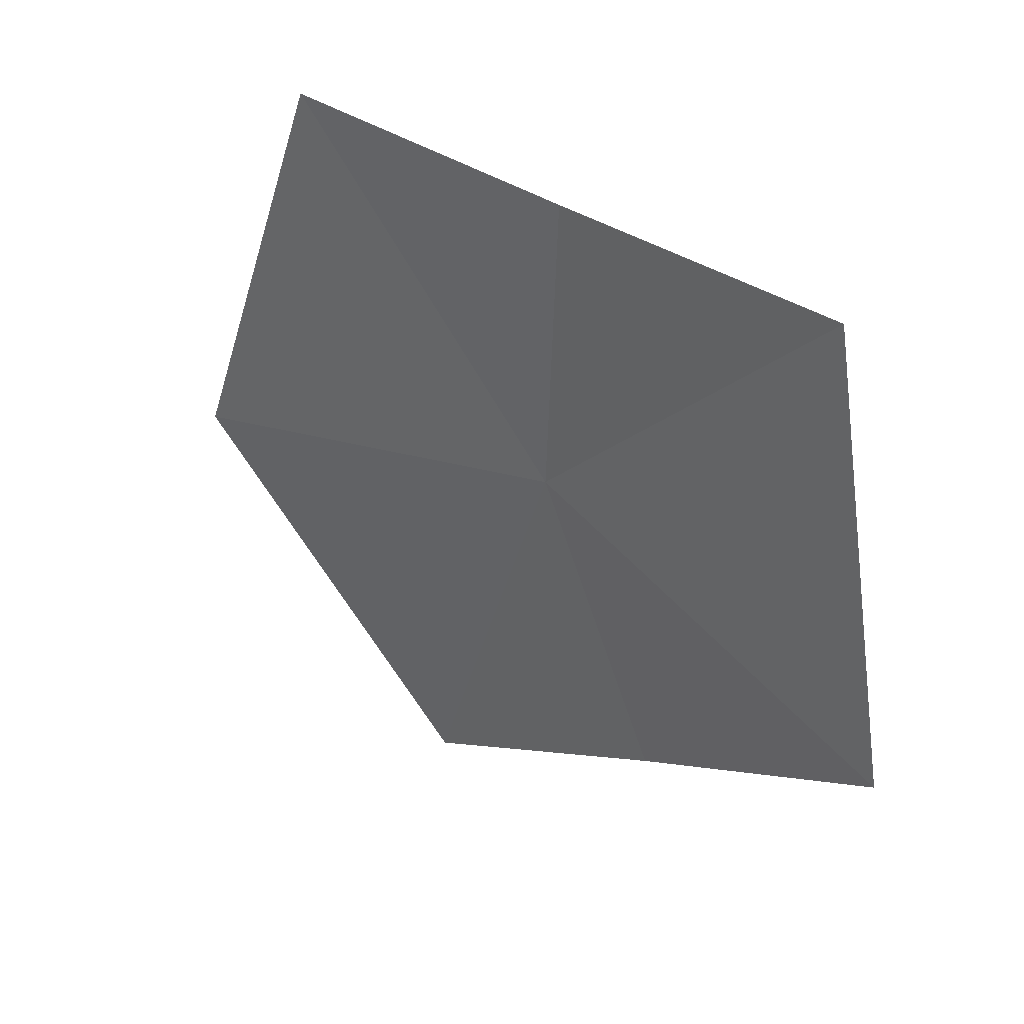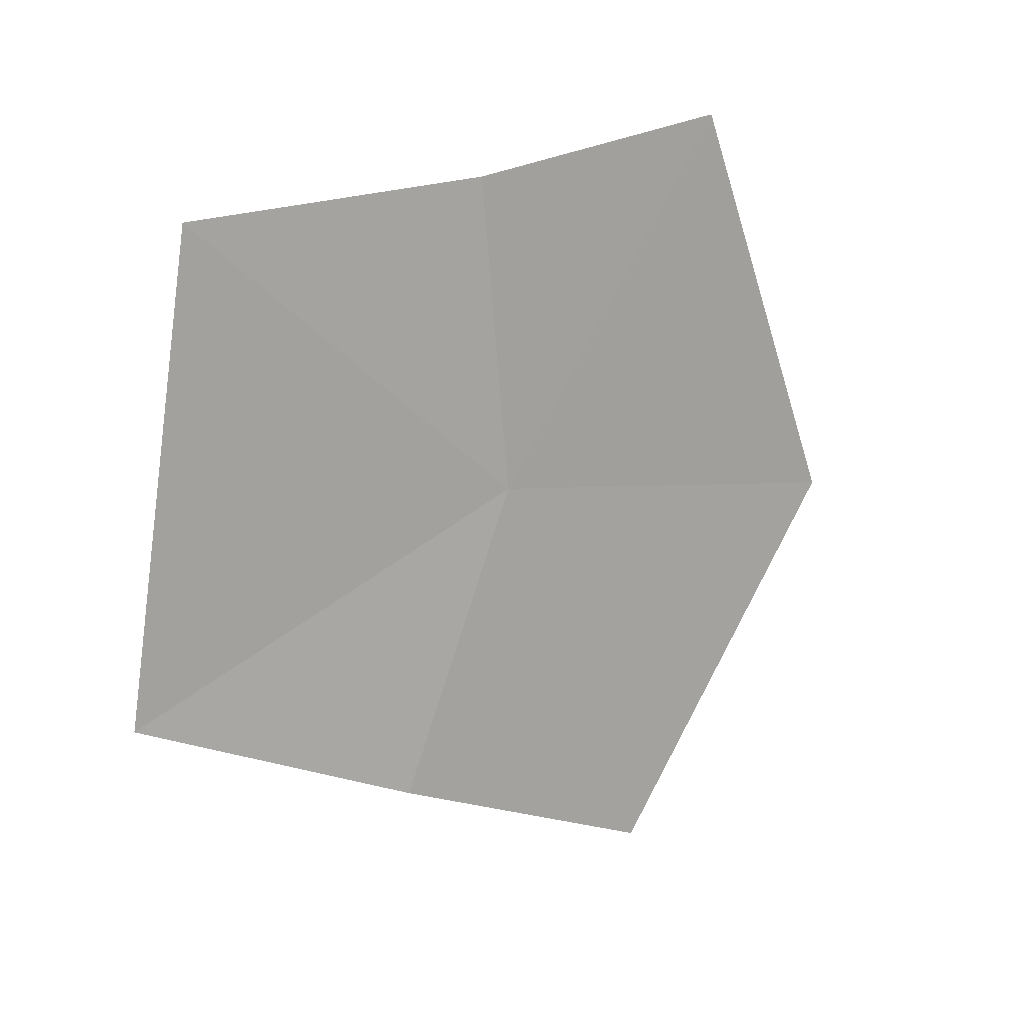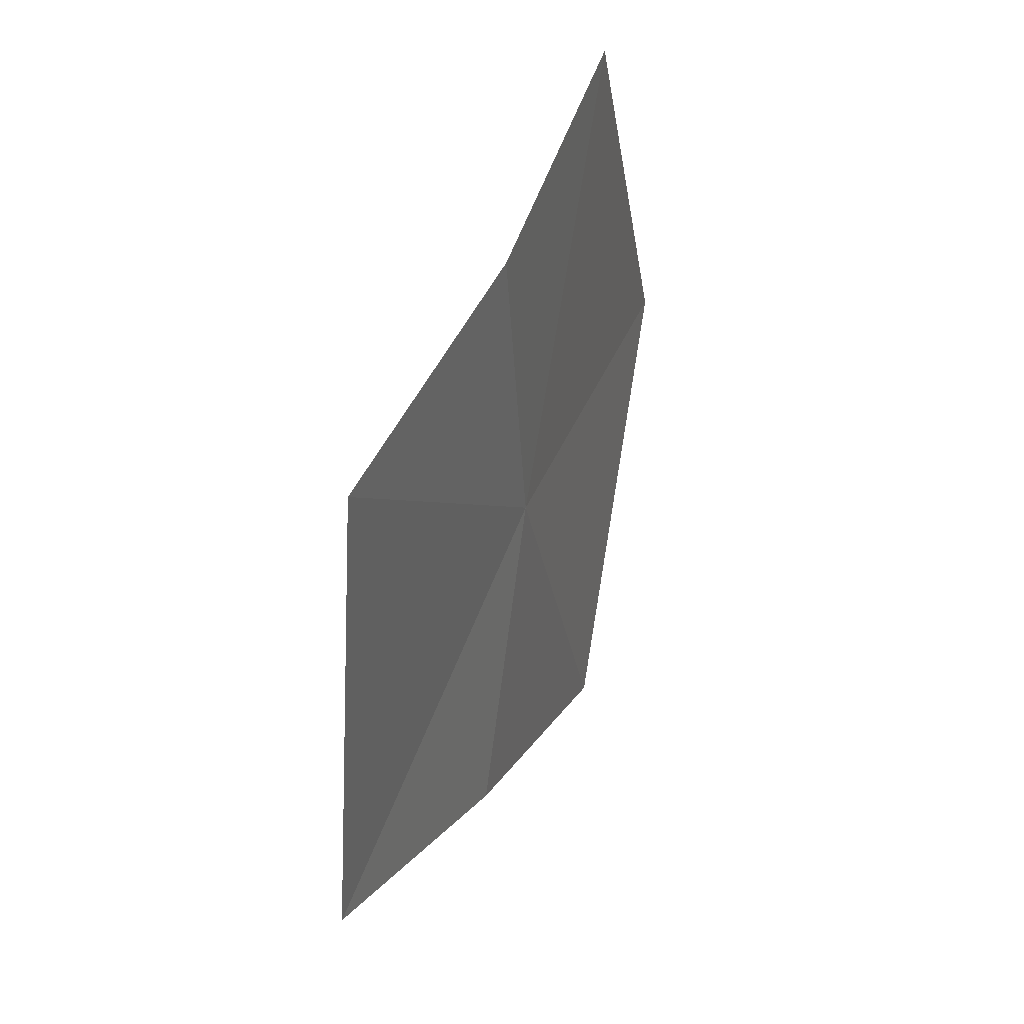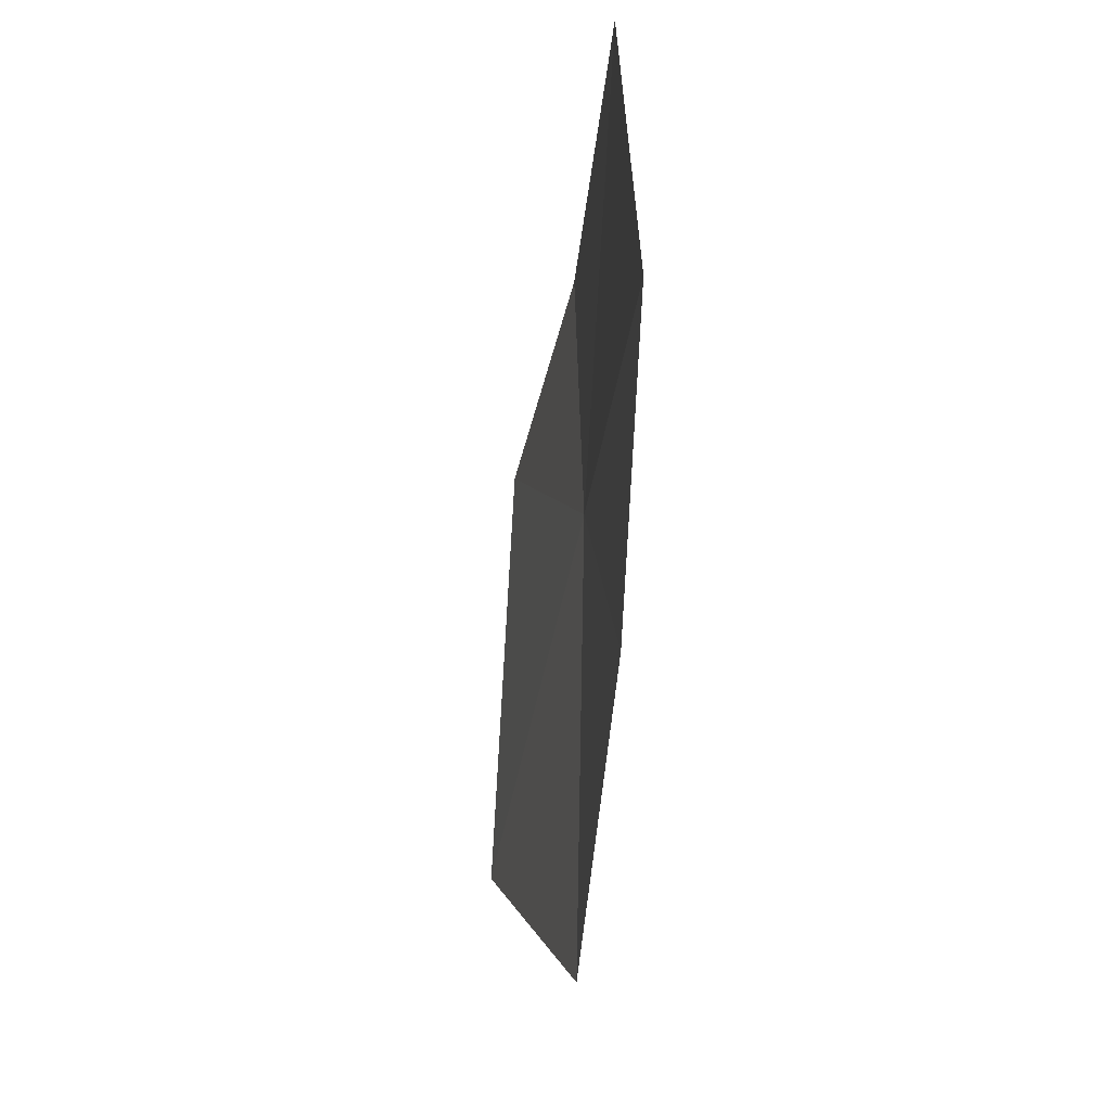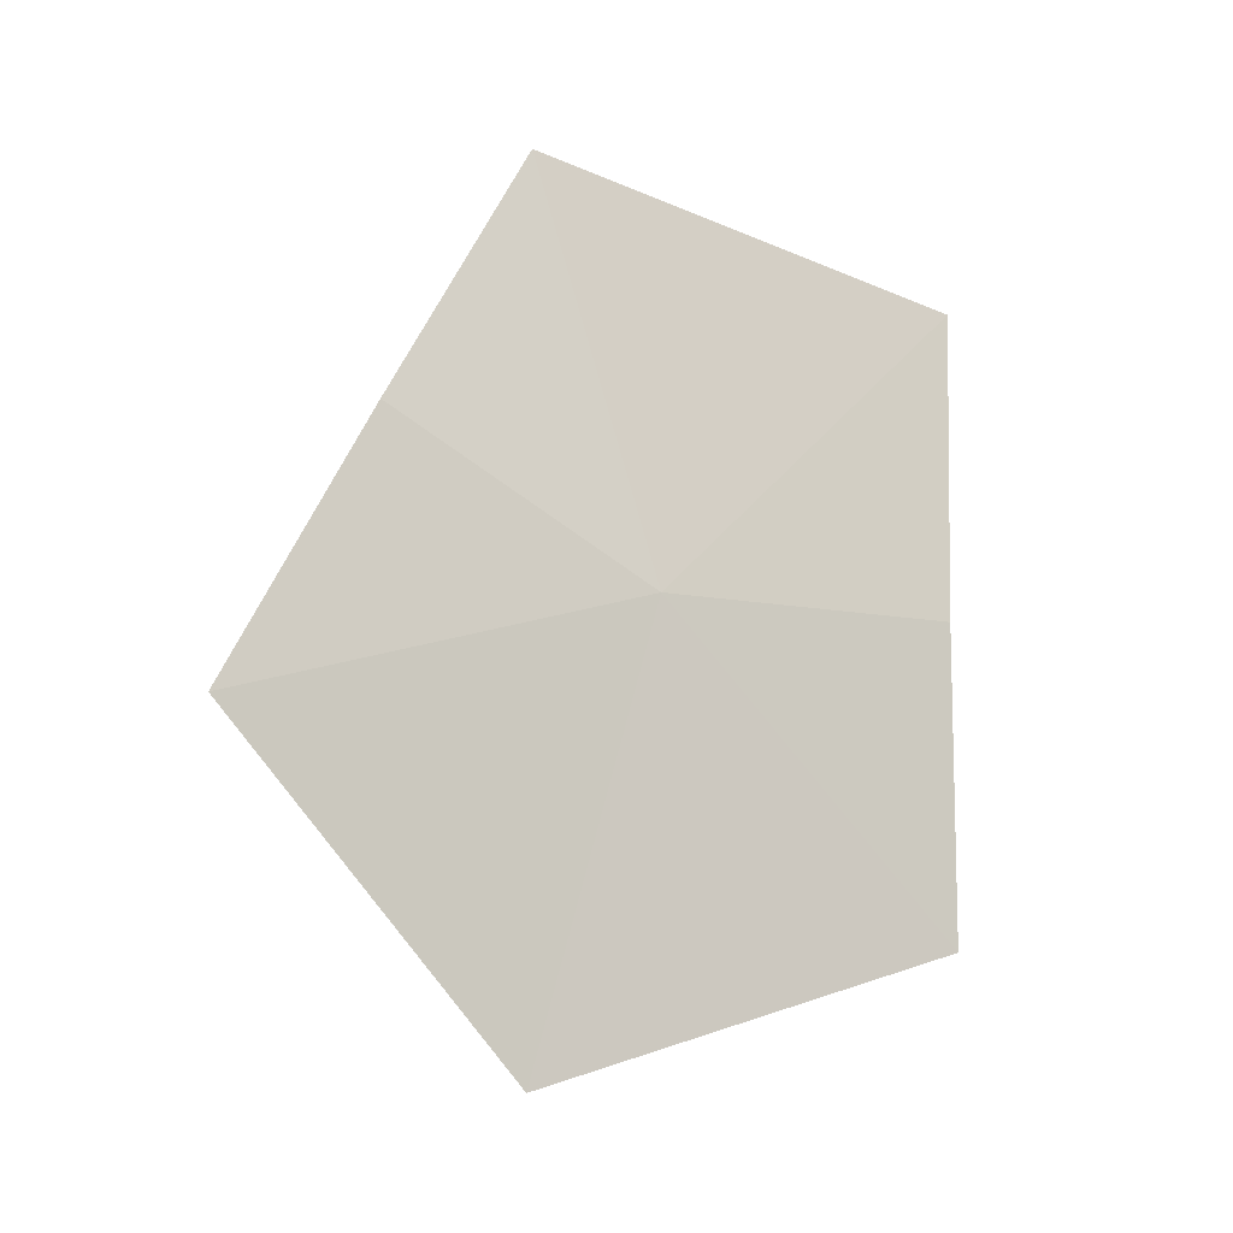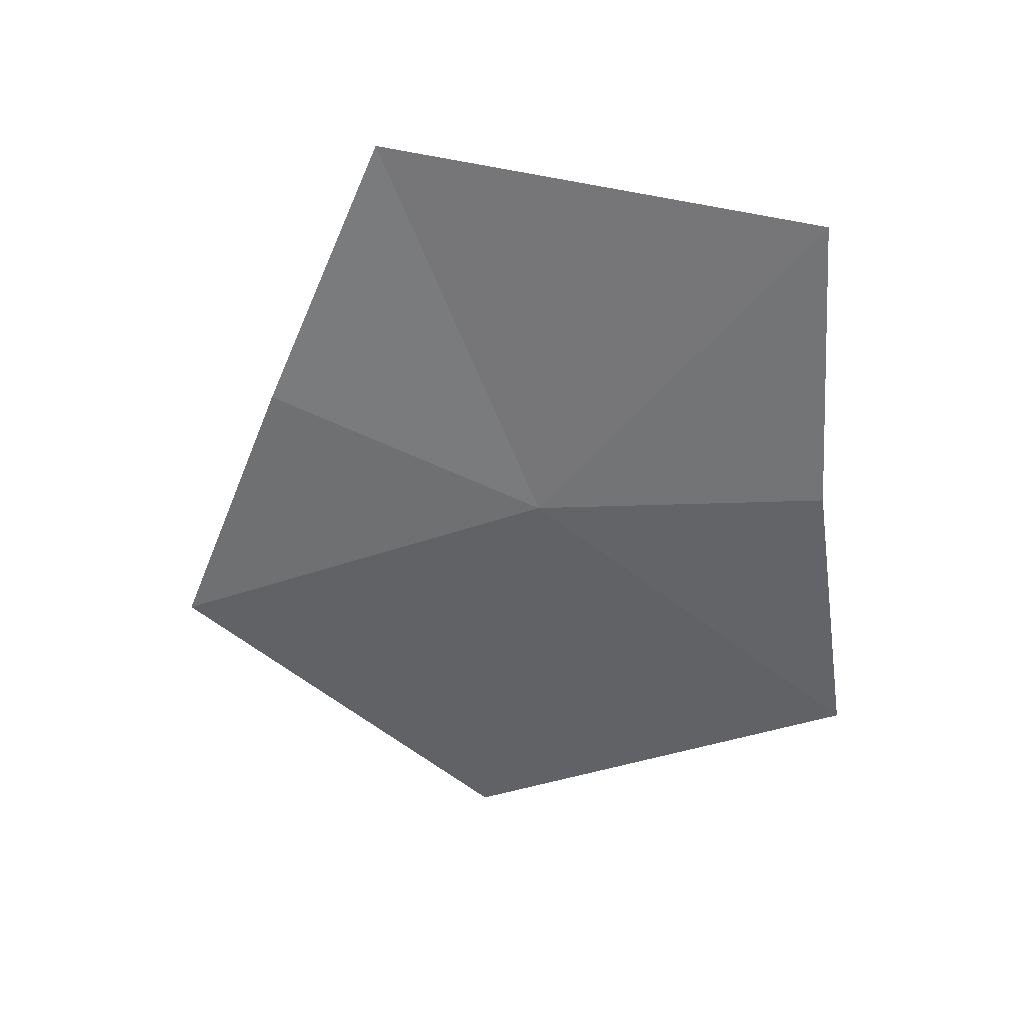
<metadata>
{"format":"obj","ext":"obj","renderer":"f3d","projection":"perspective","resolution":1024,"background":"white","views":[{"elev":31.1,"azim":143.2,"up":"+Z"},{"elev":16.4,"azim":-117.0,"up":"+Z"},{"elev":42.3,"azim":-147.0,"up":"+Z"},{"elev":-44.0,"azim":-176.2,"up":"+Z"},{"elev":-25.1,"azim":-111.5,"up":"+Y"},{"elev":22.9,"azim":-81.9,"up":"+Y"}]}
</metadata>
<code>
v -9.738 -3.934 29.98
v -9.826 -3.609 29.25
v -9.91 -2.885 29.58
v -9.866 -3.066 30.73
v -9.689 -4.335 28.93
v -9.722 -3.871 30.76
v -9.422 -5.076 29.77
v -9.506 -4.651 30.85
f 1 3 2
f 1 4 3
f 1 2 5
f 1 5 7
f 1 7 8
f 1 6 4
f 1 8 6

</code>
